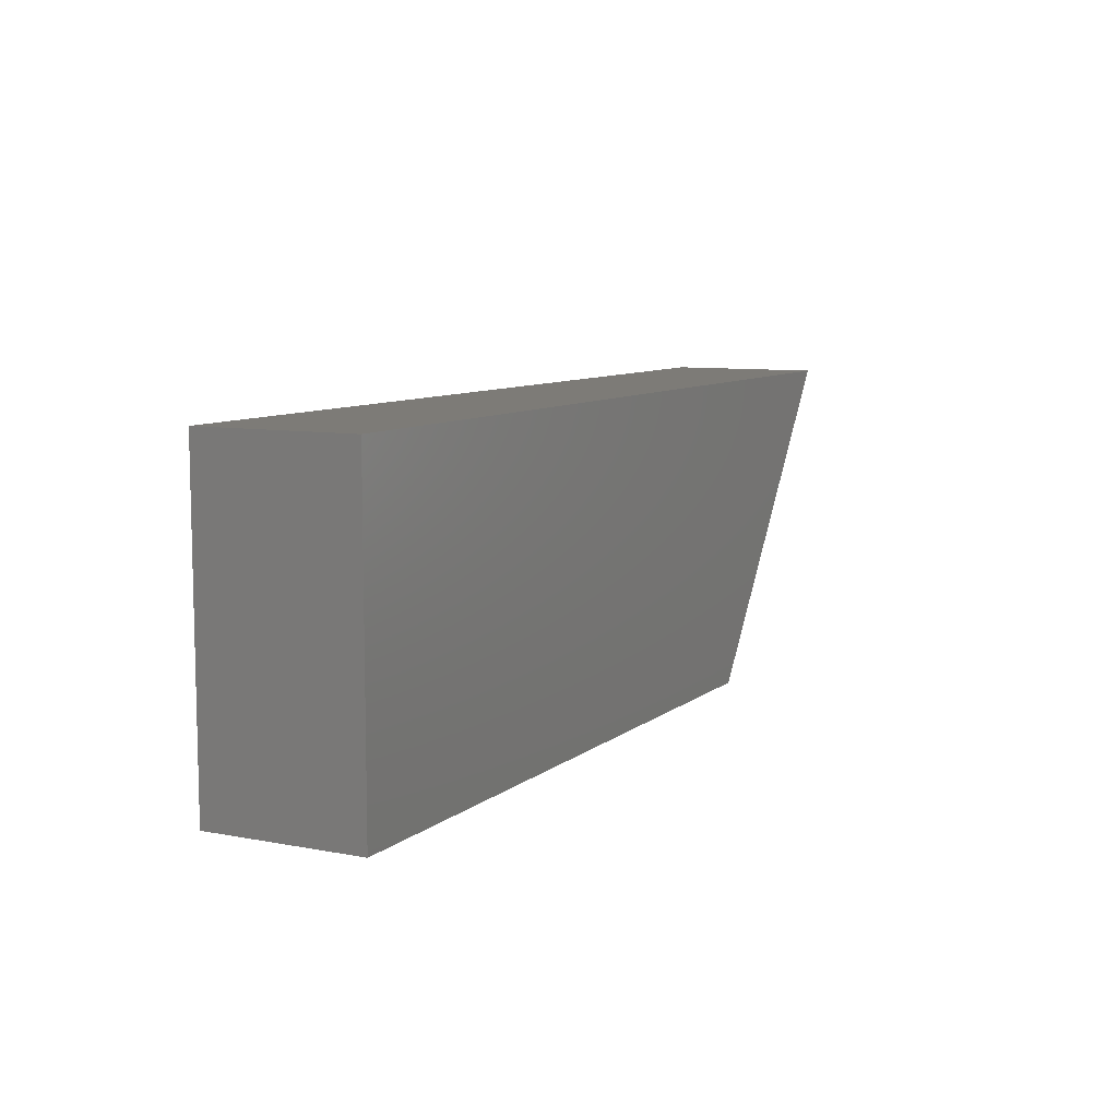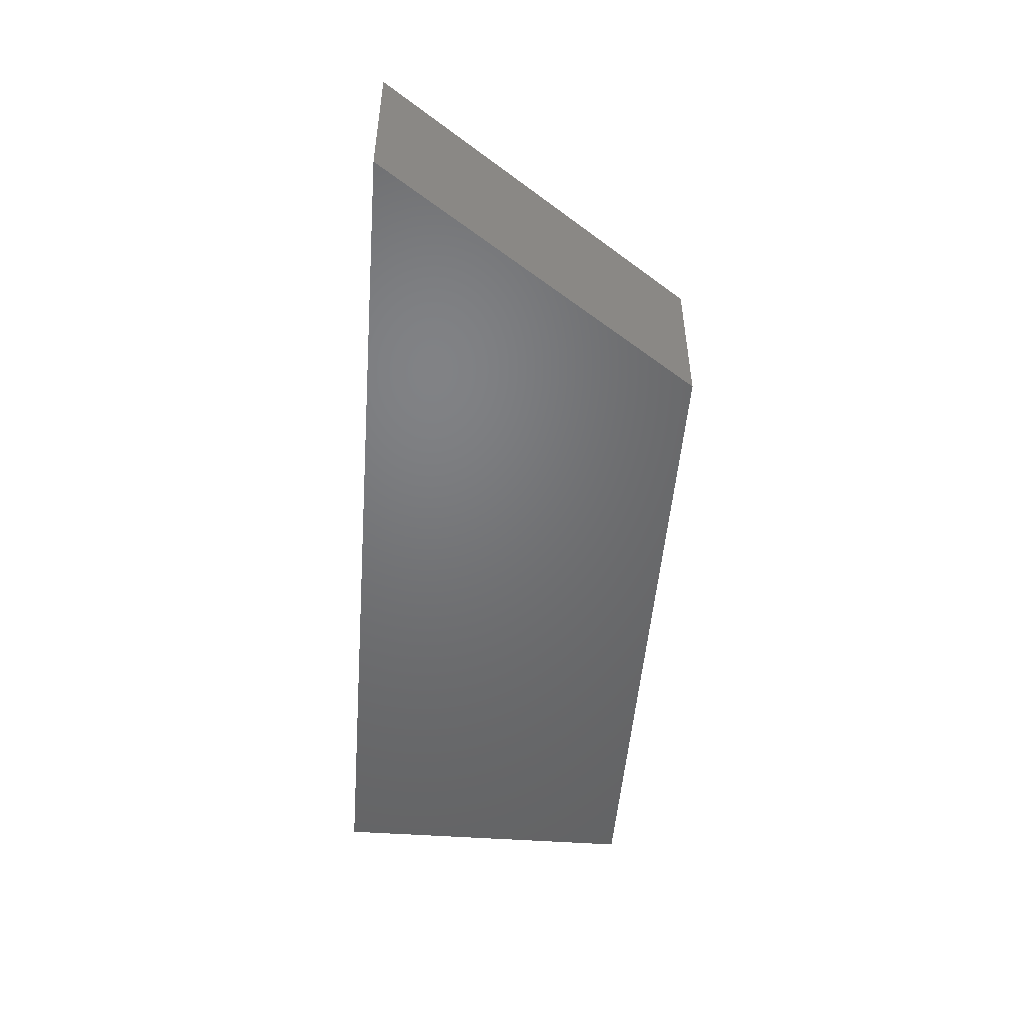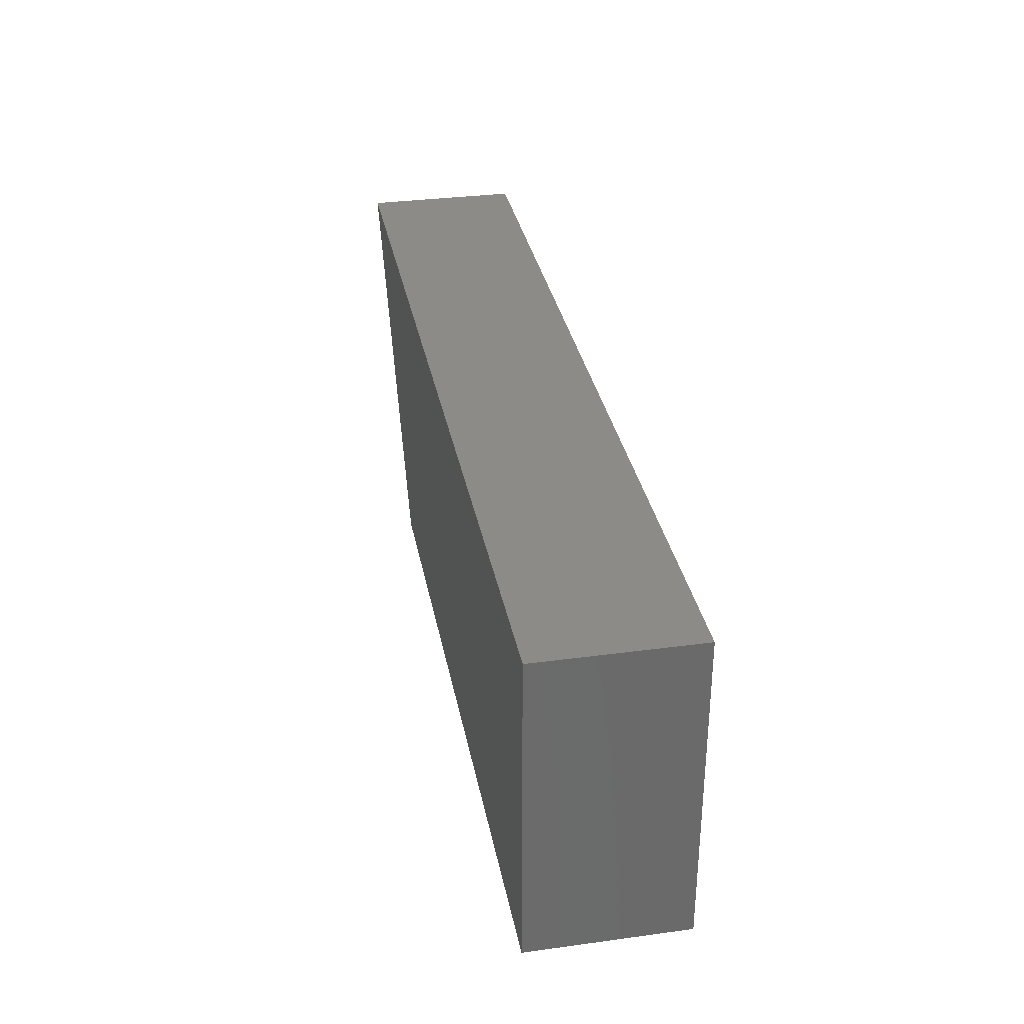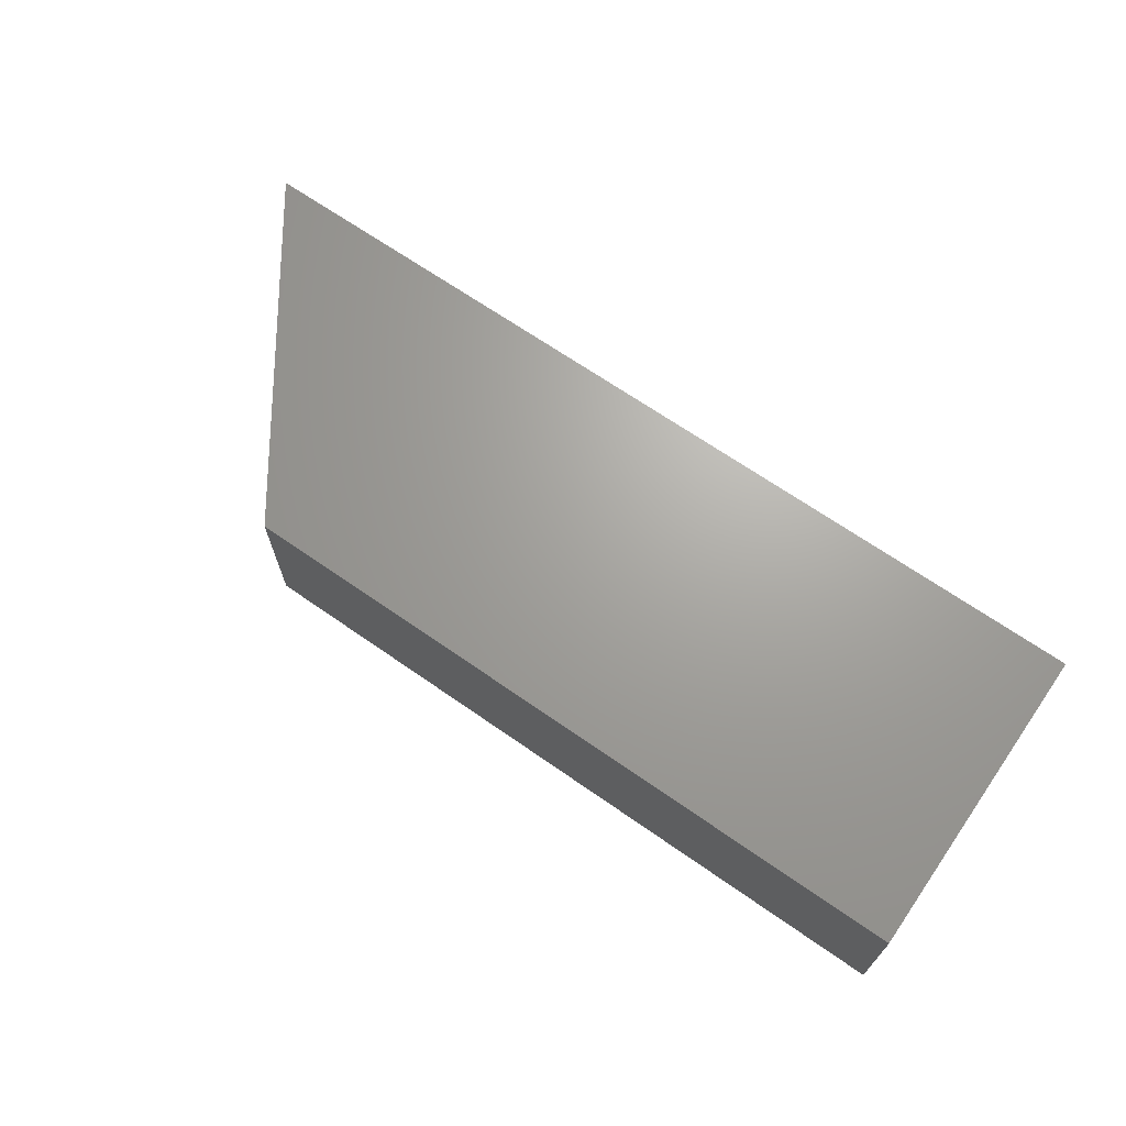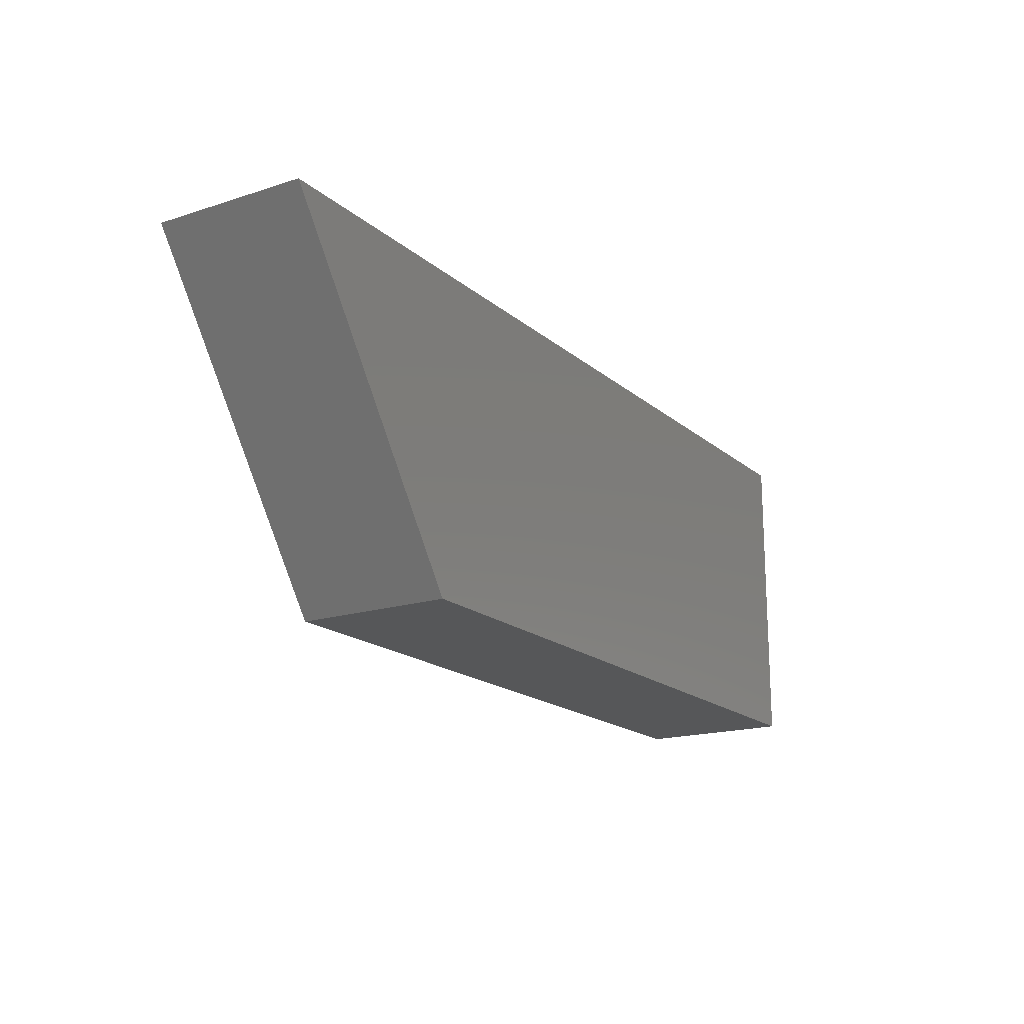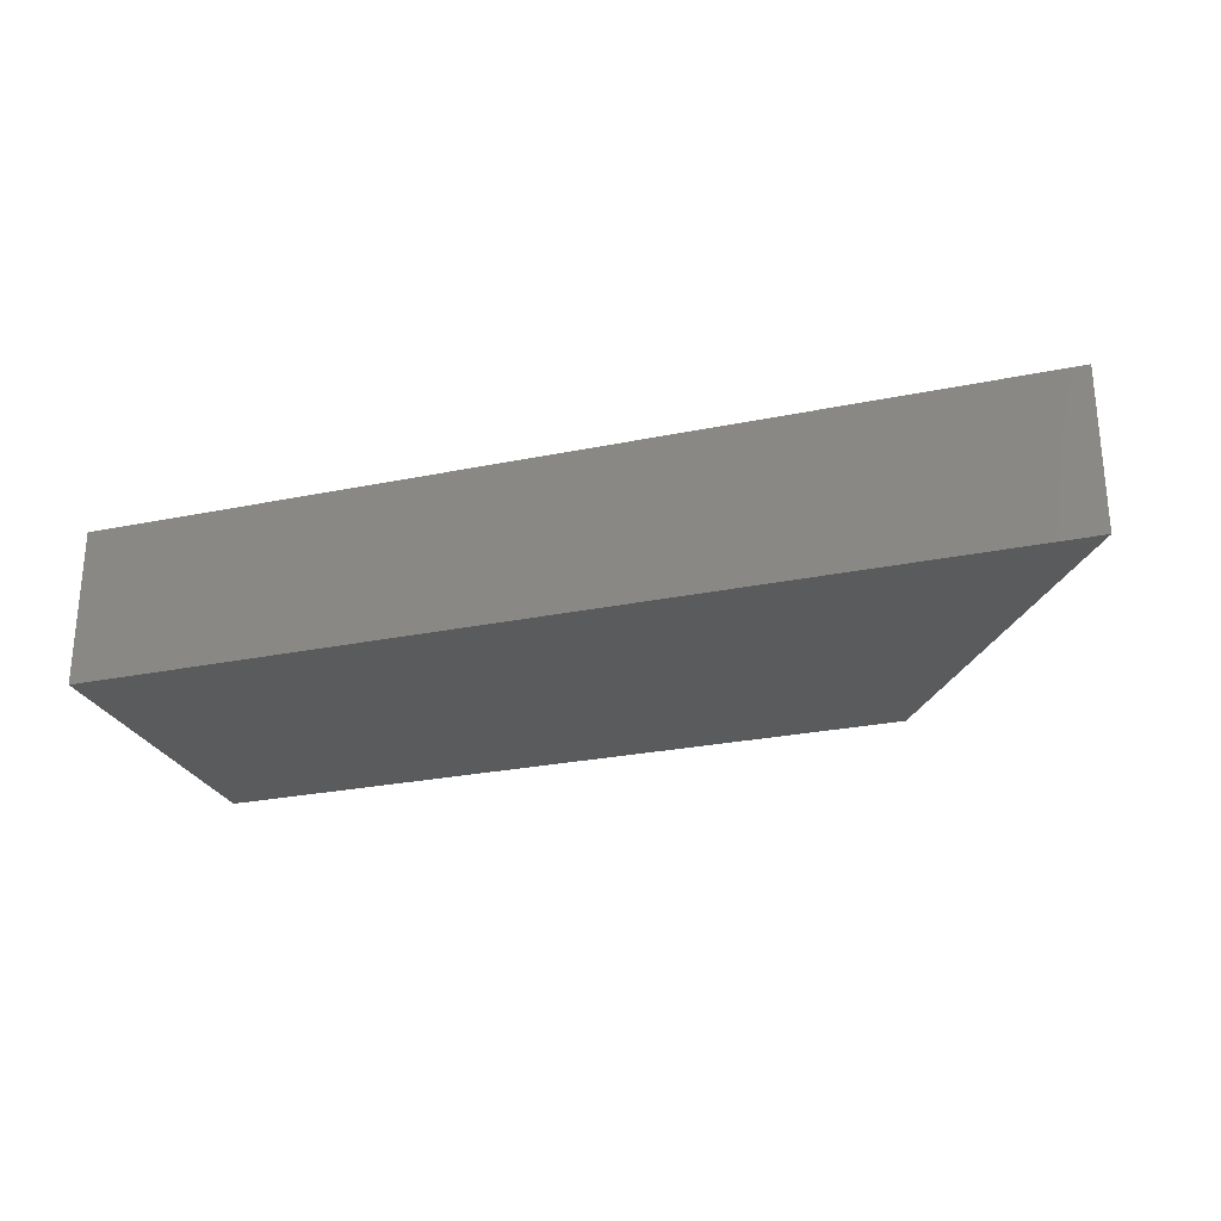
<metadata>
{"format":"stl","ext":"stl","renderer":"f3d","projection":"perspective","resolution":1024,"background":"white","views":[{"elev":8.6,"azim":117.4,"up":"+Y"},{"elev":-49.9,"azim":-94.4,"up":"+Z"},{"elev":32.7,"azim":79.4,"up":"+Y"},{"elev":67.8,"azim":34.9,"up":"+Z"},{"elev":-17.7,"azim":-57.7,"up":"+Y"},{"elev":-26.0,"azim":-161.8,"up":"+Z"}]}
</metadata>
<code>
# stl→obj: 8 verts, 12 faces
v -16.42 65.68 15
v 161.5 65.68 15
v -16.42 65.68 -15
v 161.5 65.68 -15
v 26.46 4.437 15
v 26.46 4.437 -15
v 161.5 4.437 15
v 161.5 4.437 -15
f 1 2 3
f 3 2 4
f 5 1 6
f 6 1 3
f 7 5 8
f 8 5 6
f 2 7 4
f 4 7 8
f 5 7 1
f 1 7 2
f 8 6 4
f 4 6 3

</code>
